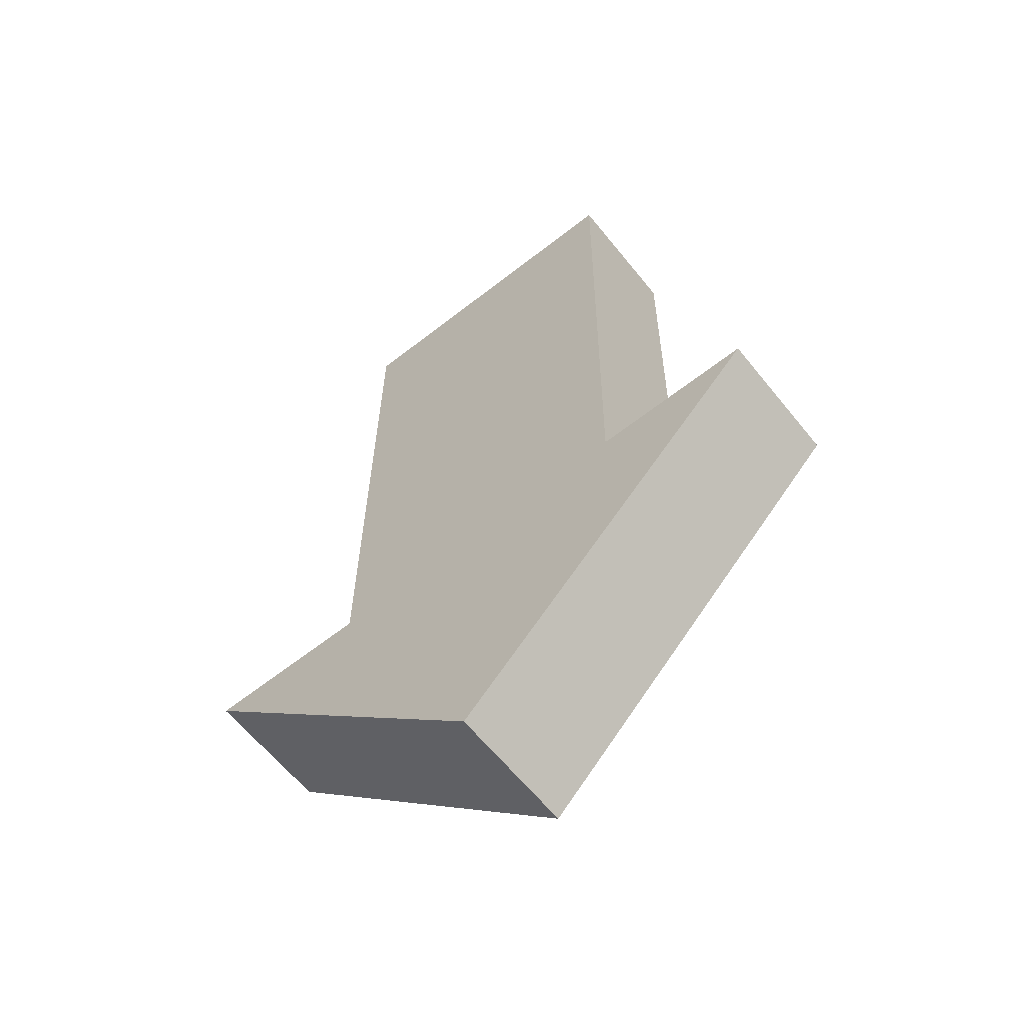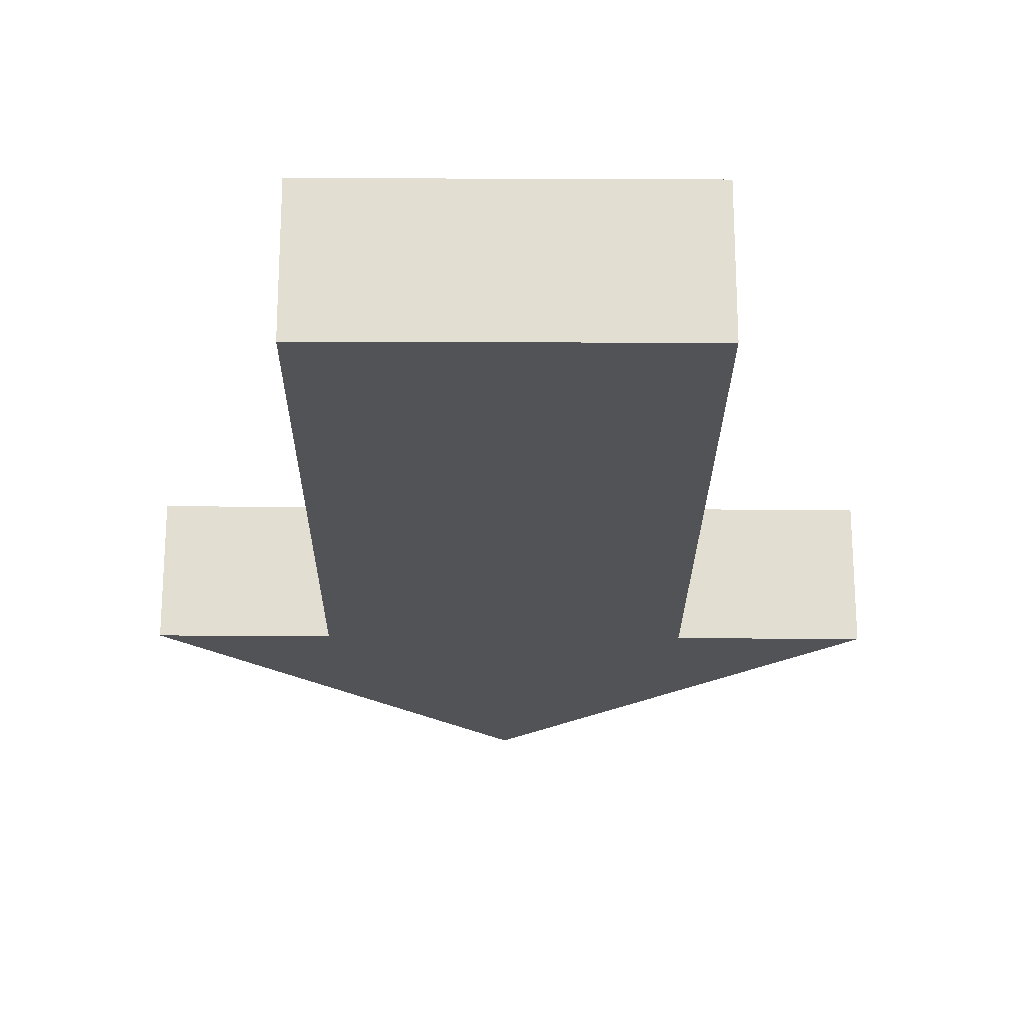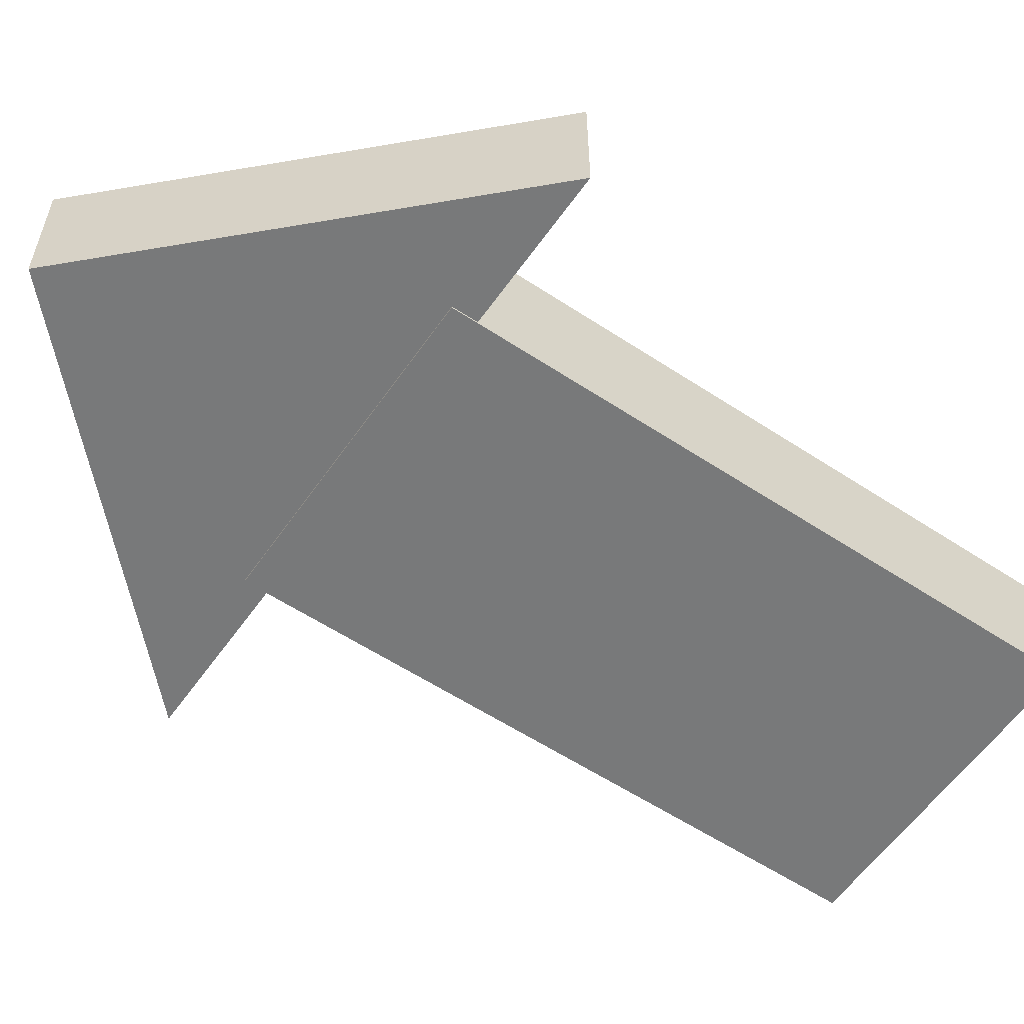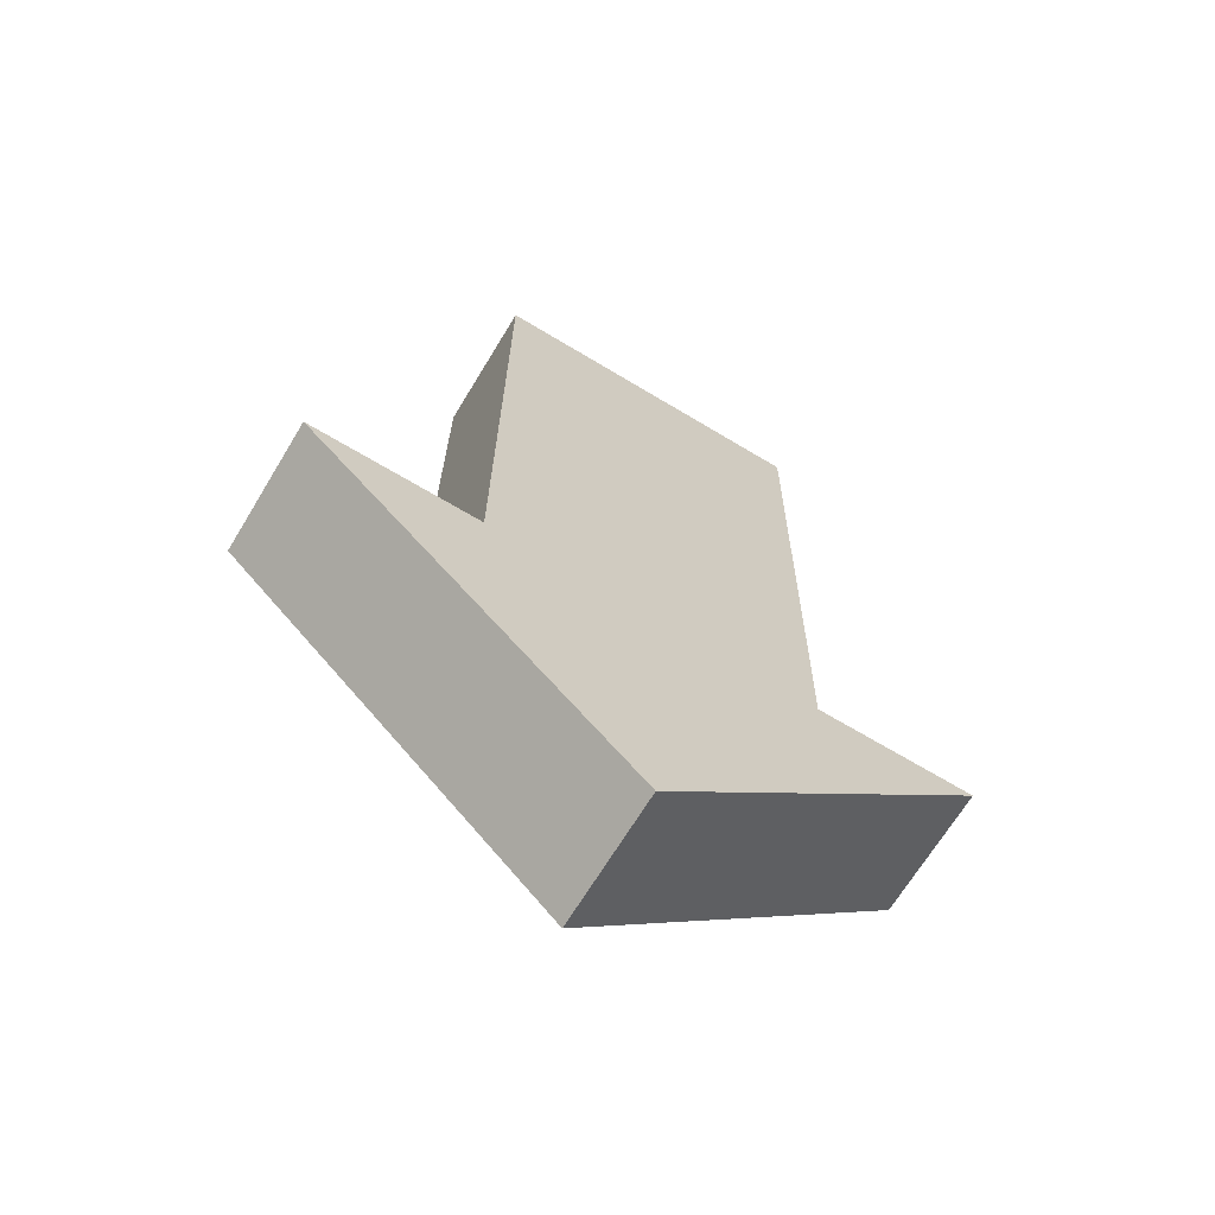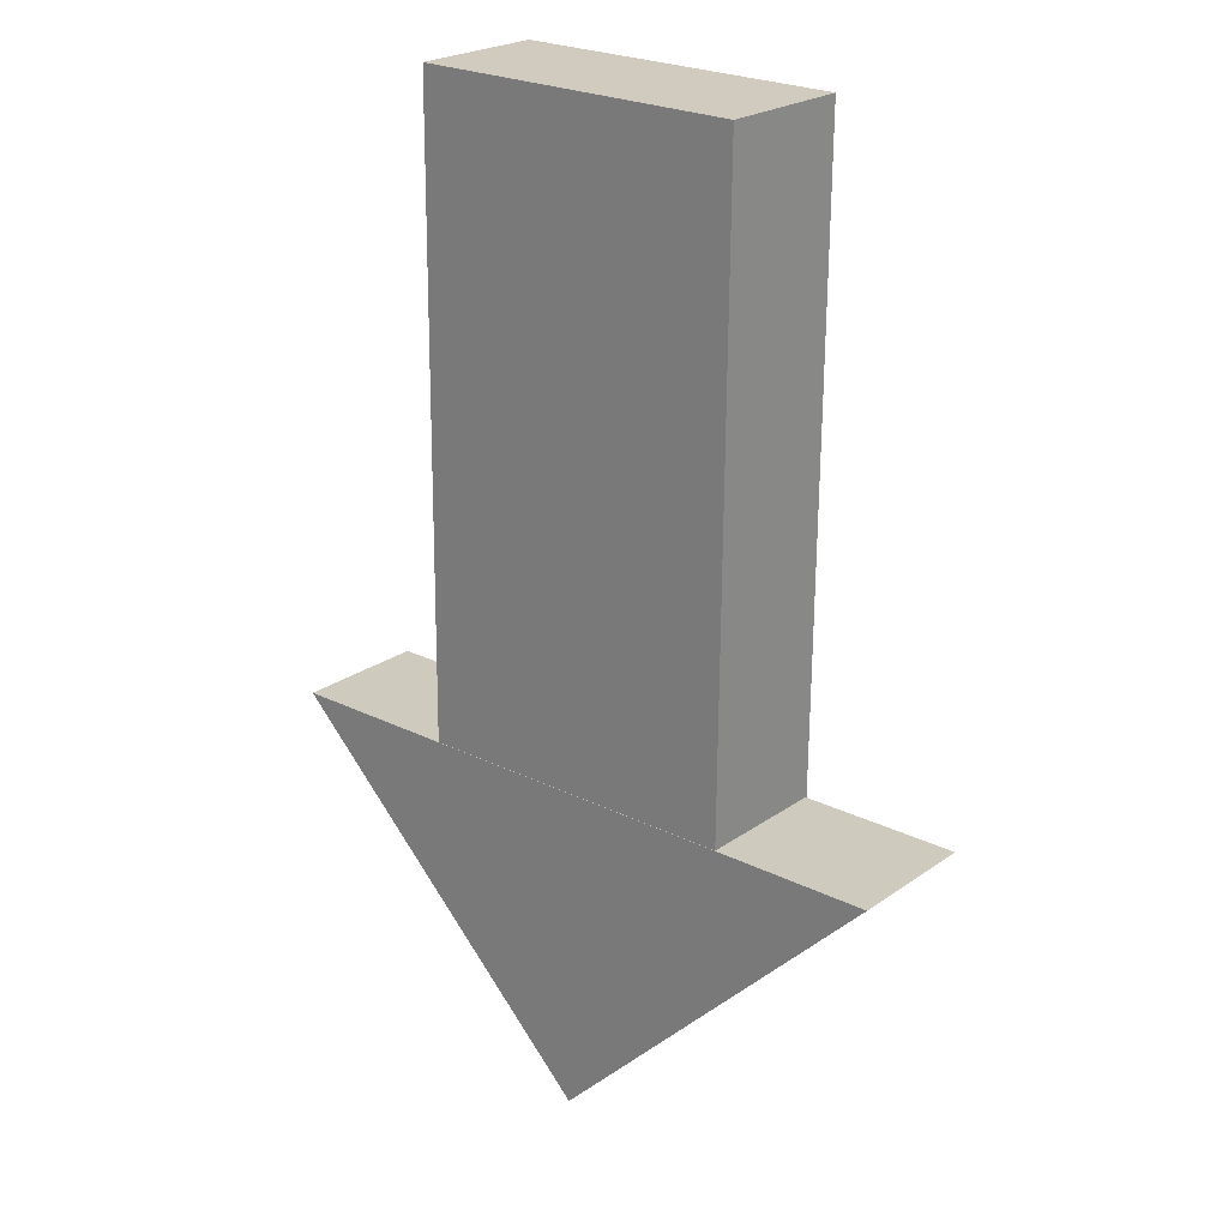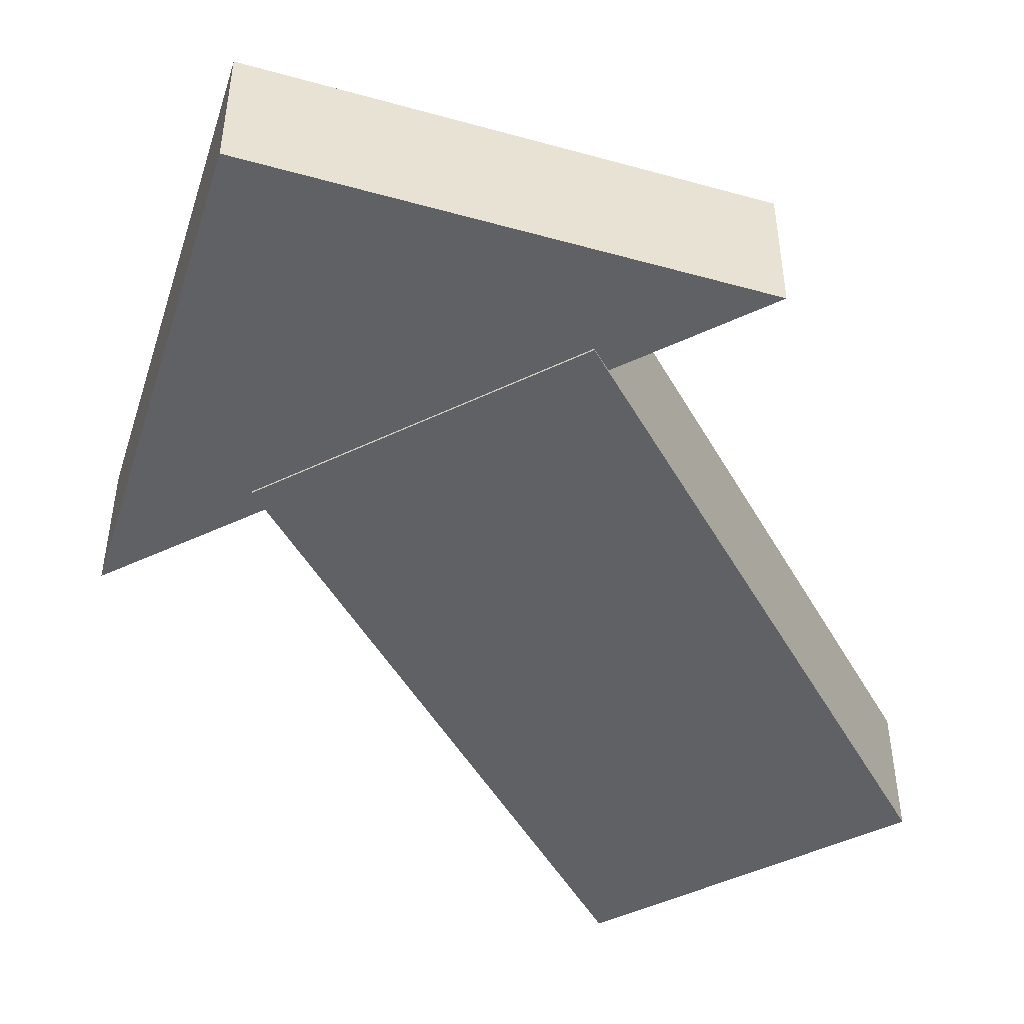
<metadata>
{"format":"obj","ext":"obj","renderer":"f3d","projection":"perspective","resolution":1024,"background":"white","views":[{"elev":-62.0,"azim":38.7,"up":"+Y"},{"elev":-22.3,"azim":179.1,"up":"+Z"},{"elev":-57.7,"azim":55.1,"up":"+Z"},{"elev":-67.5,"azim":-31.1,"up":"+Y"},{"elev":23.2,"azim":40.2,"up":"+Y"},{"elev":-48.1,"azim":27.7,"up":"+Z"}]}
</metadata>
<code>
o Box
v 0.2664 1.525 -0.0866
v 0.2664 1.525 0.1154
v -0.2336 1.53 -0.0866
v -0.2336 1.53 0.1154
v 0.2578 0.5254 0.1154
v 0.2578 0.5254 -0.0866
v -0.2422 0.5296 0.1154
v -0.2422 0.5296 -0.0866
f 1 3 4 2
f 5 7 8 6
f 5 6 1 2
f 8 7 4 3
f 6 8 3 1
f 2 4 7 5
o Box1
v 0.000517 0.0646 0.116
v 0.000517 0.0646 -0.084
v 0.5 0.5646 -0.084
v 0.5 0.5646 0.116
v -0.5 0.5646 -0.084
v -0.5 0.5646 0.116
f 11 13 14 12
f 11 12 9 10
f 14 13 10 9
f 12 14 9
f 10 13 11

</code>
